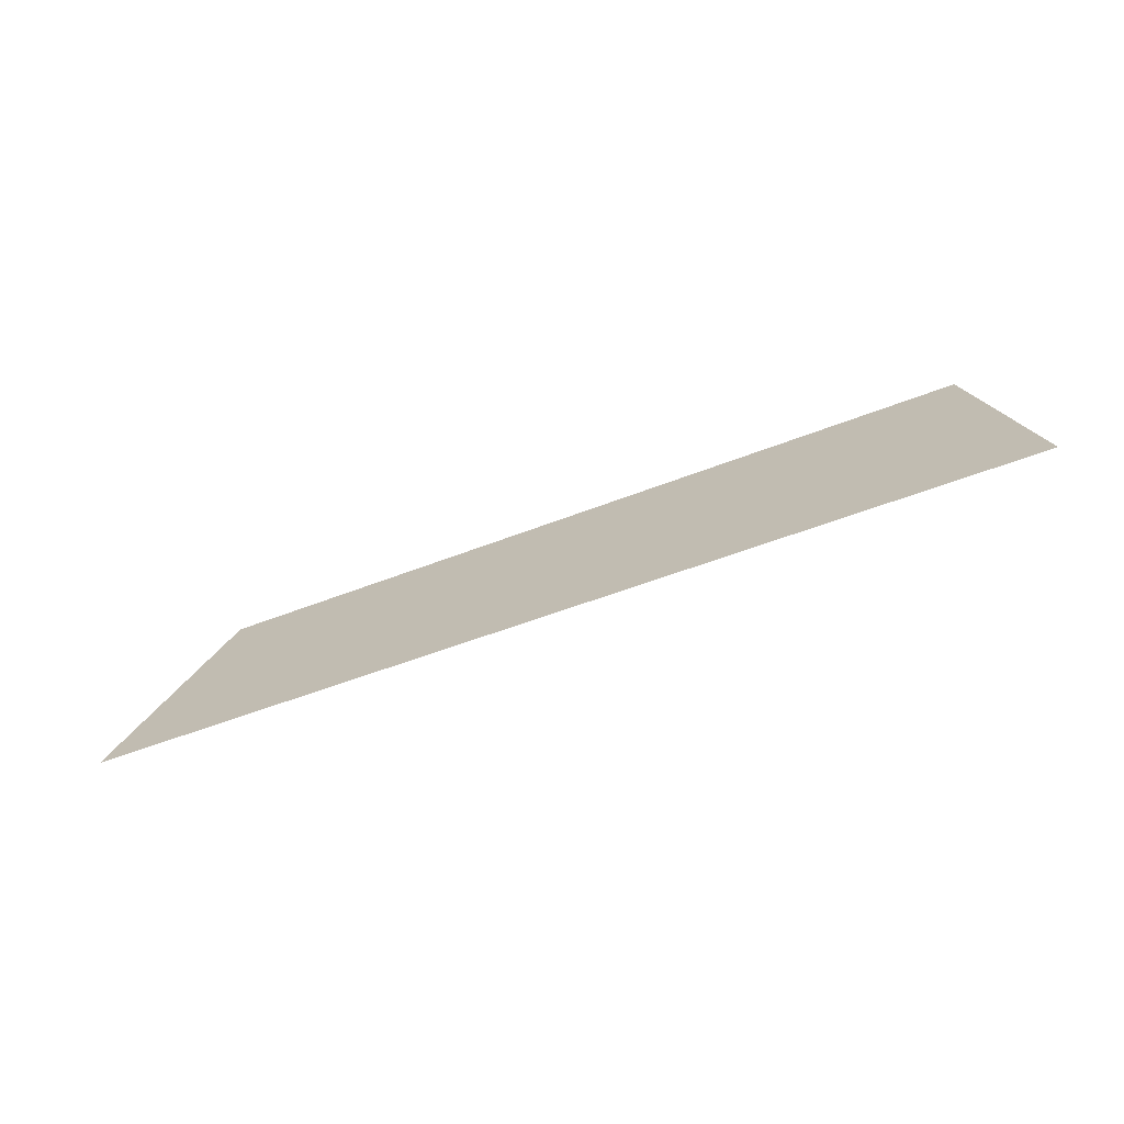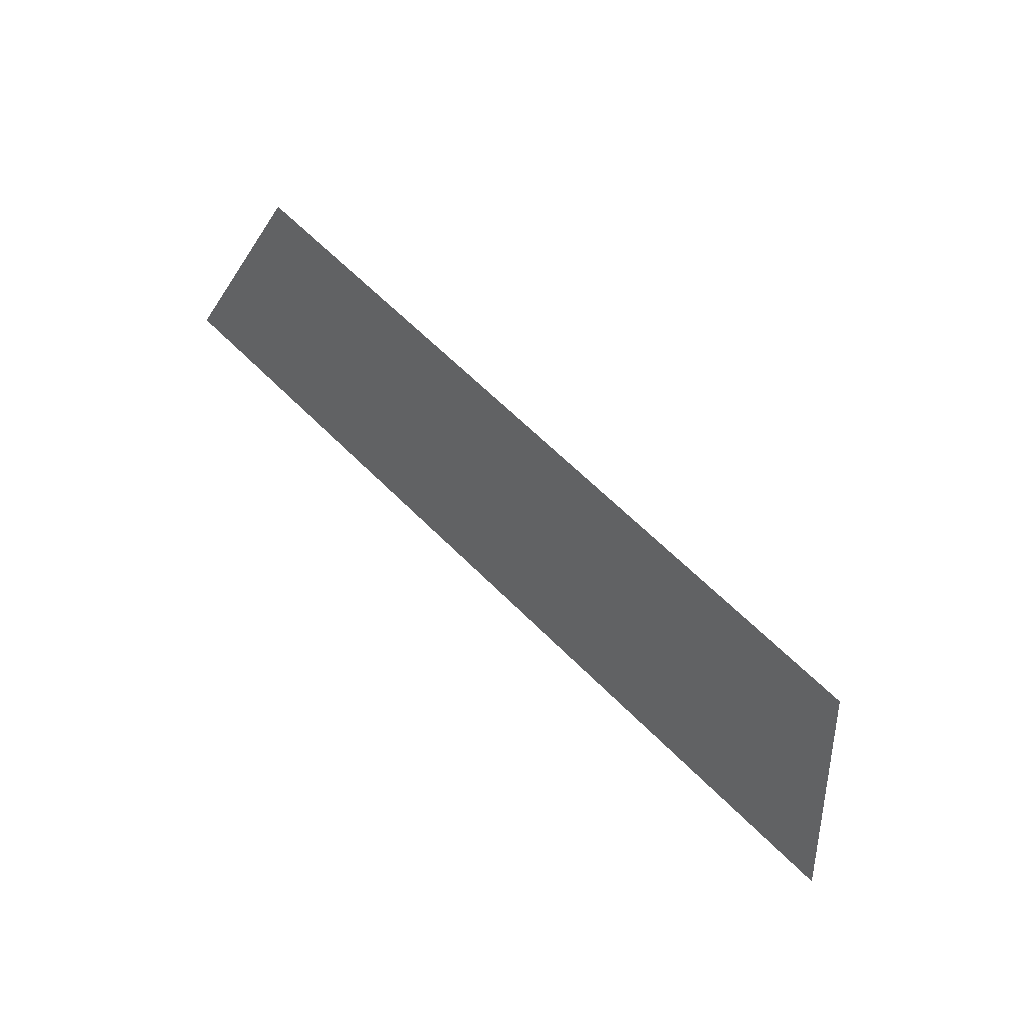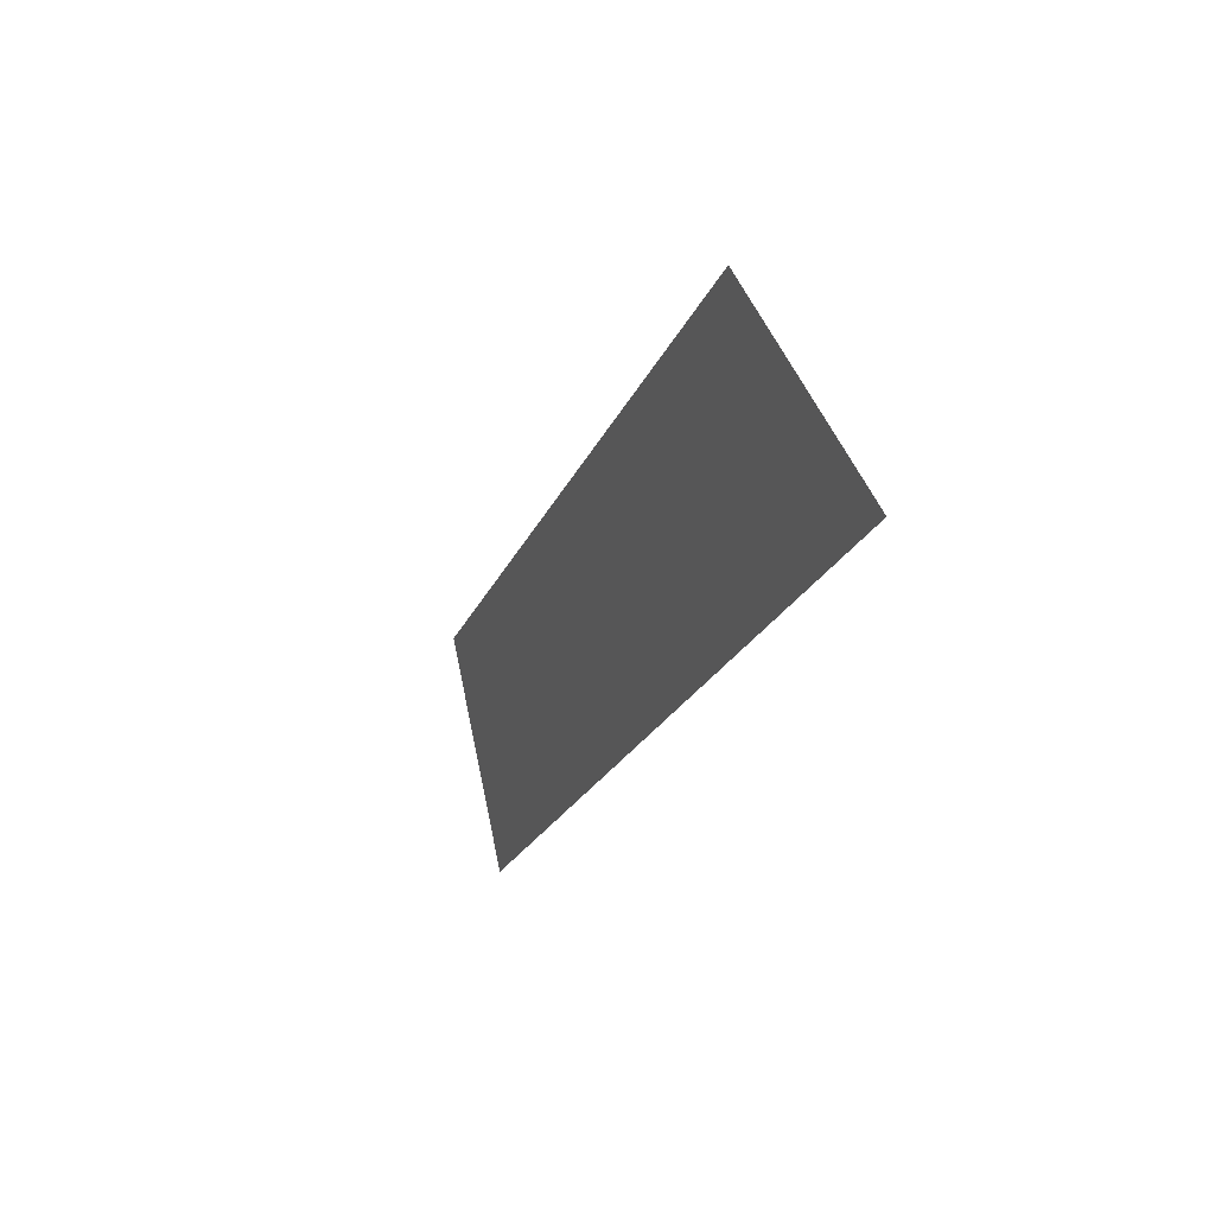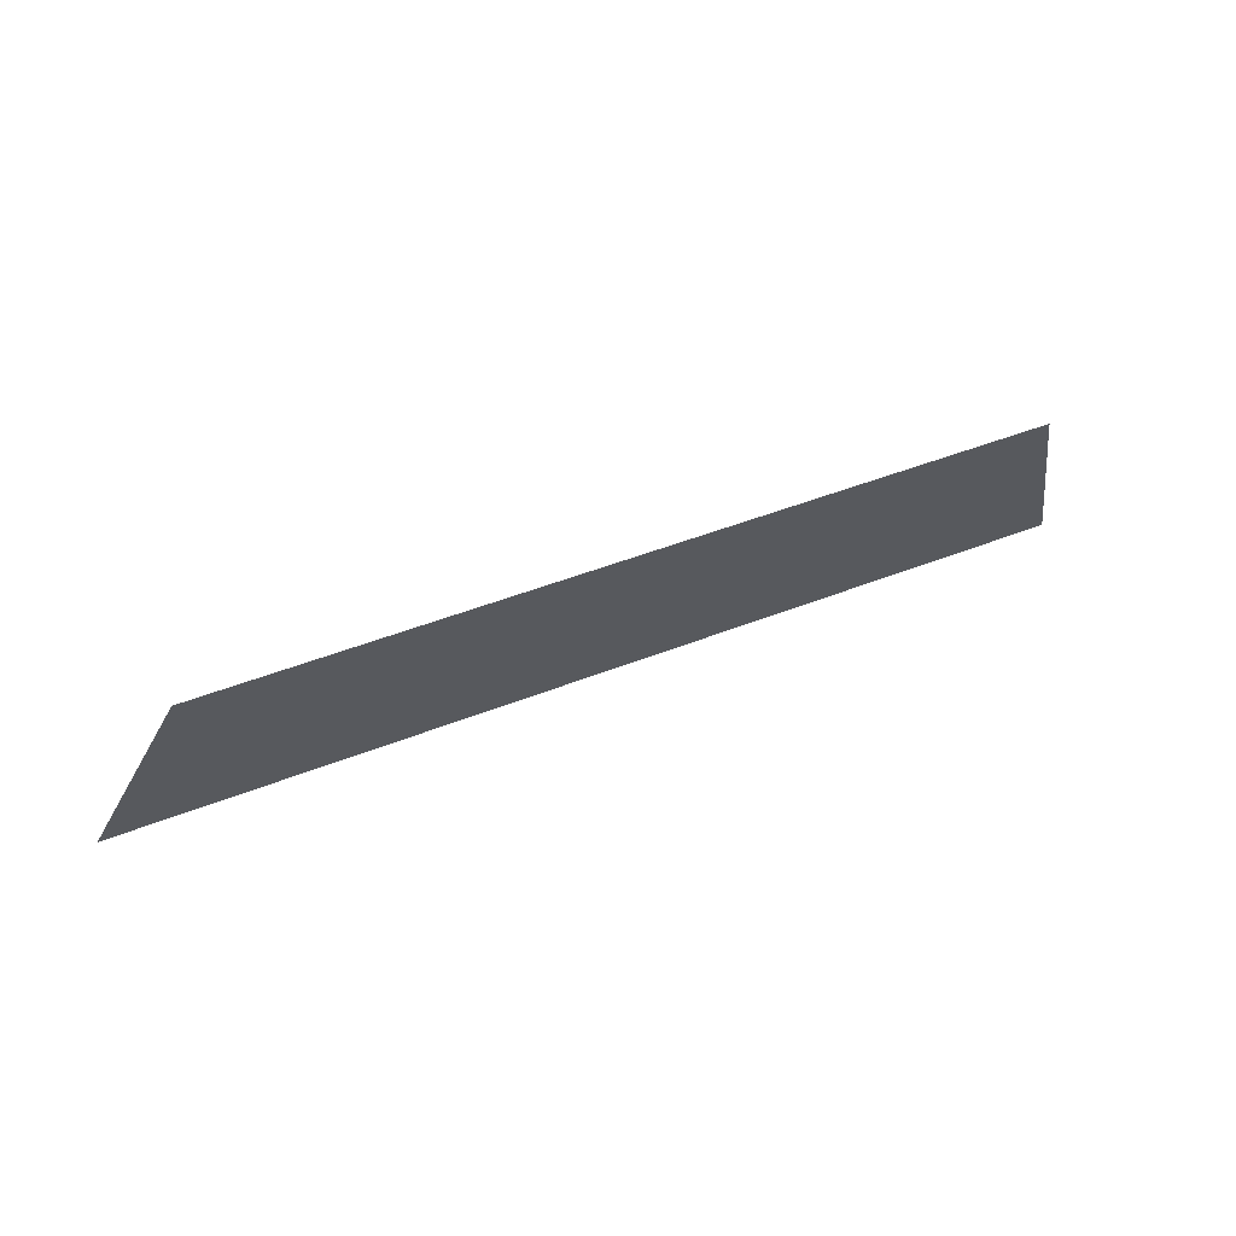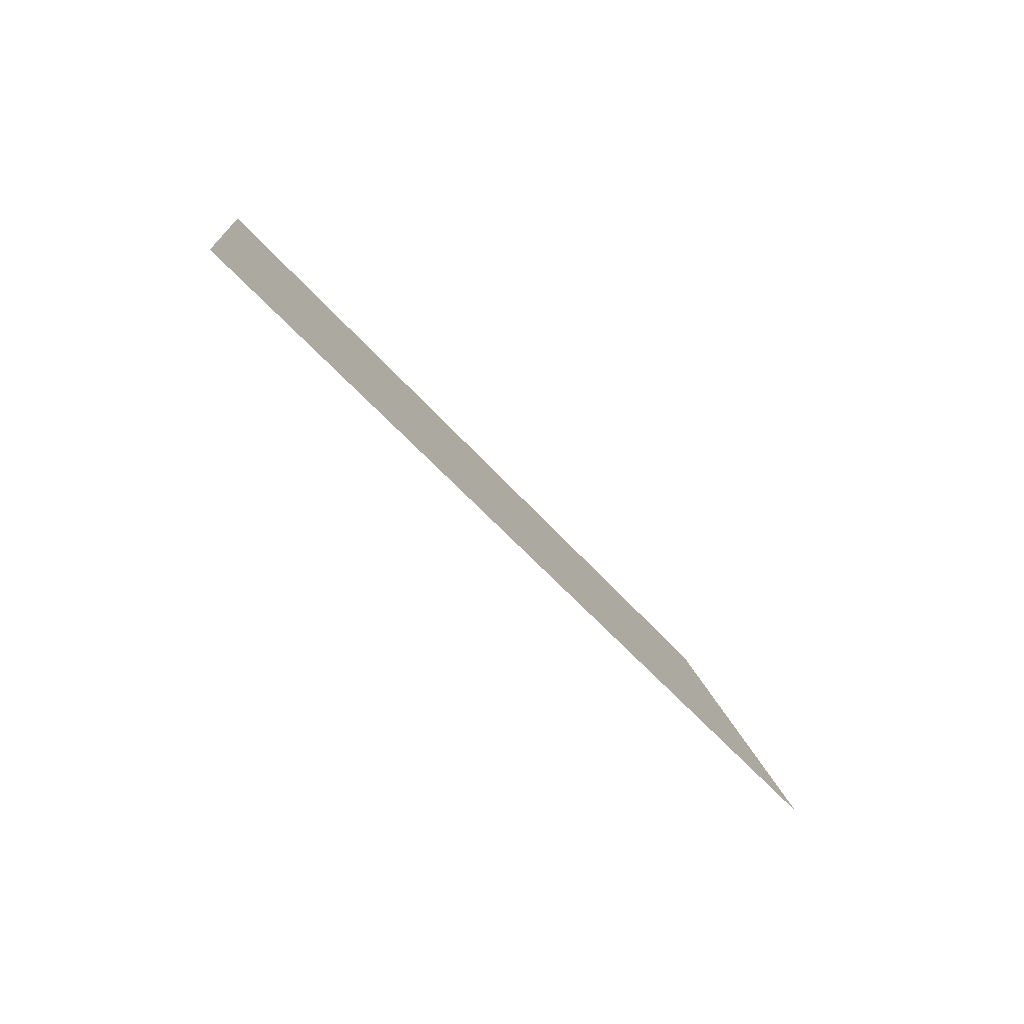
<metadata>
{"format":"obj","ext":"obj","renderer":"f3d","projection":"perspective","resolution":1024,"background":"white","views":[{"elev":-48.3,"azim":-155.7,"up":"+Y"},{"elev":64.0,"azim":-134.8,"up":"+Y"},{"elev":-22.5,"azim":71.3,"up":"+Y"},{"elev":47.4,"azim":-24.1,"up":"+Y"},{"elev":-48.9,"azim":127.8,"up":"+Y"}]}
</metadata>
<code>
o Group10/mesh8/mesh8-geometry#mesh8-geometry
v 0.4404 0.05313 0.09638
v 0.5161 0.03324 0.08954
v 0.4335 0.03324 0.08954
v 0.5092 0.05313 0.09638
f 1 2 3
f 2 1 4
f 3 2 1
f 4 1 2

</code>
